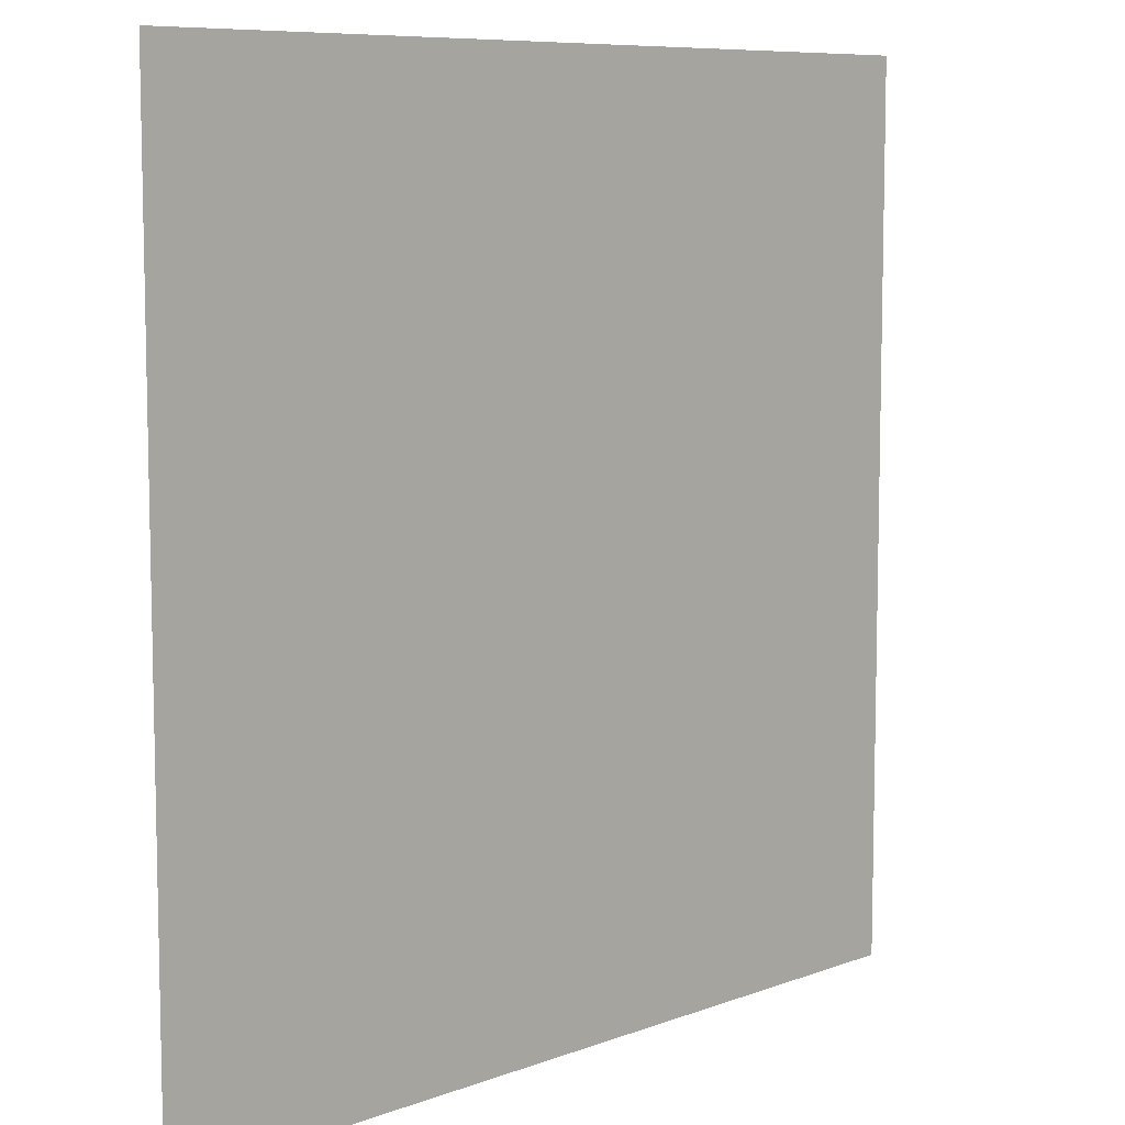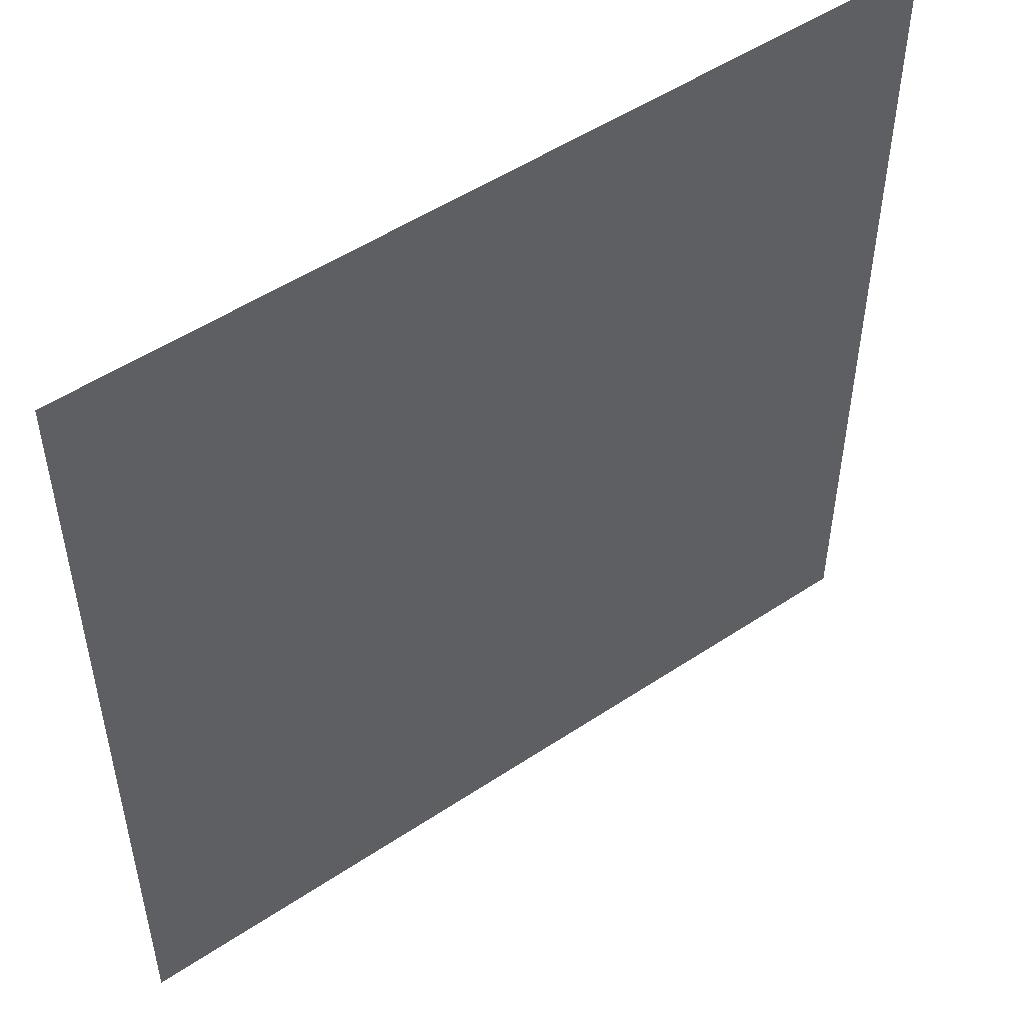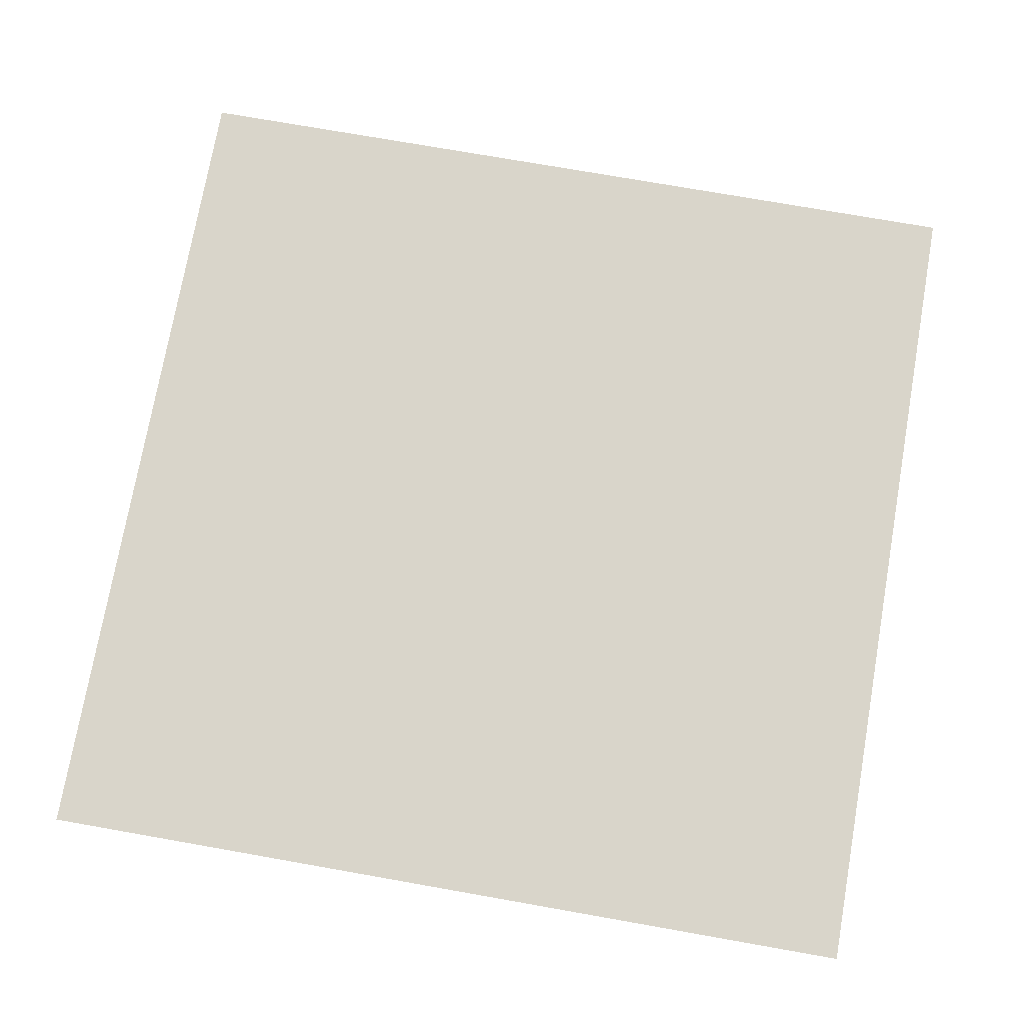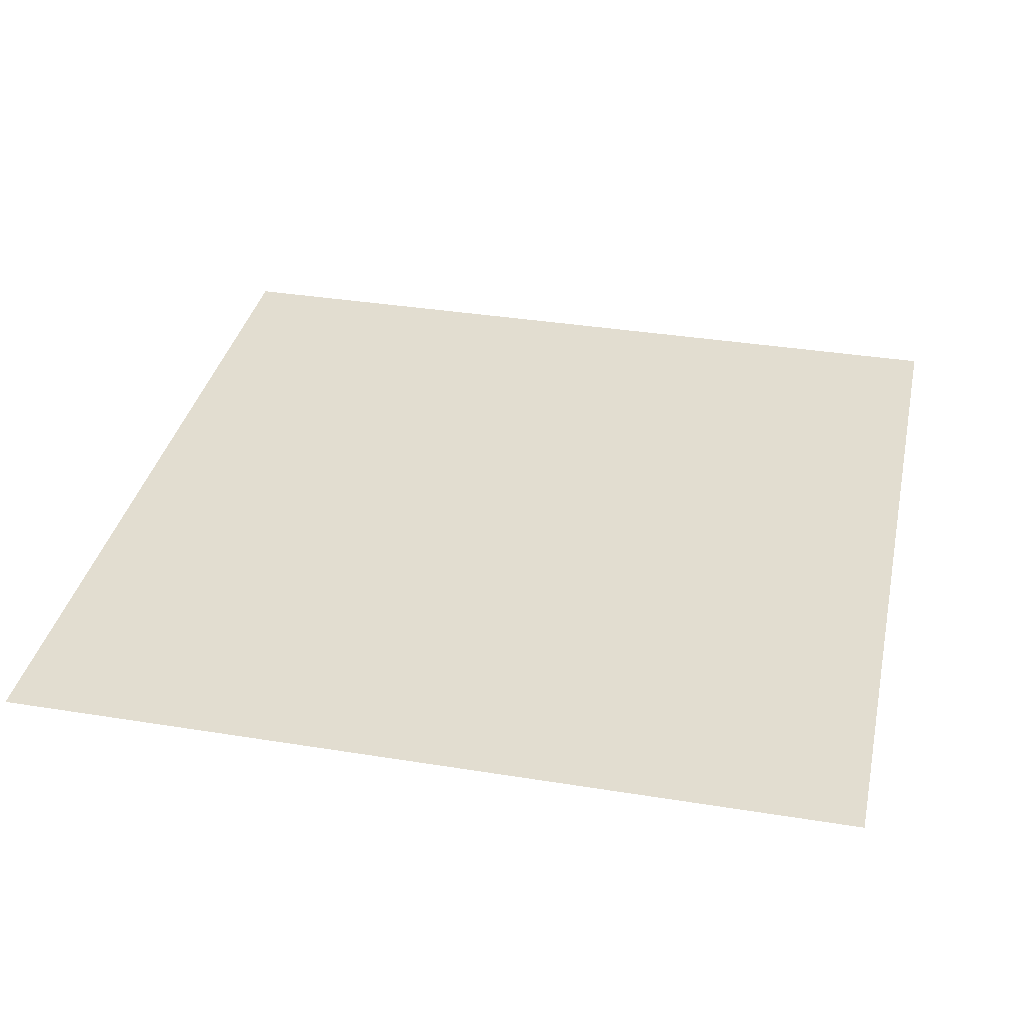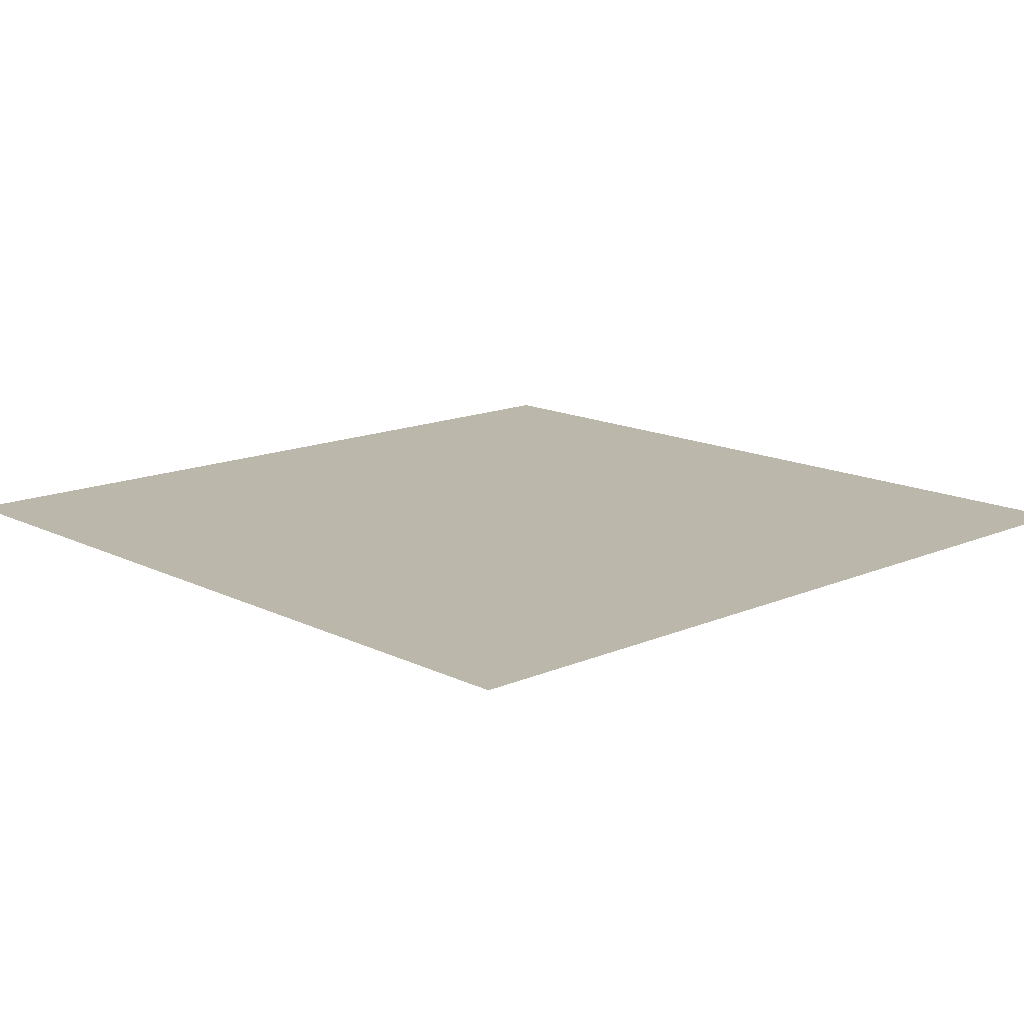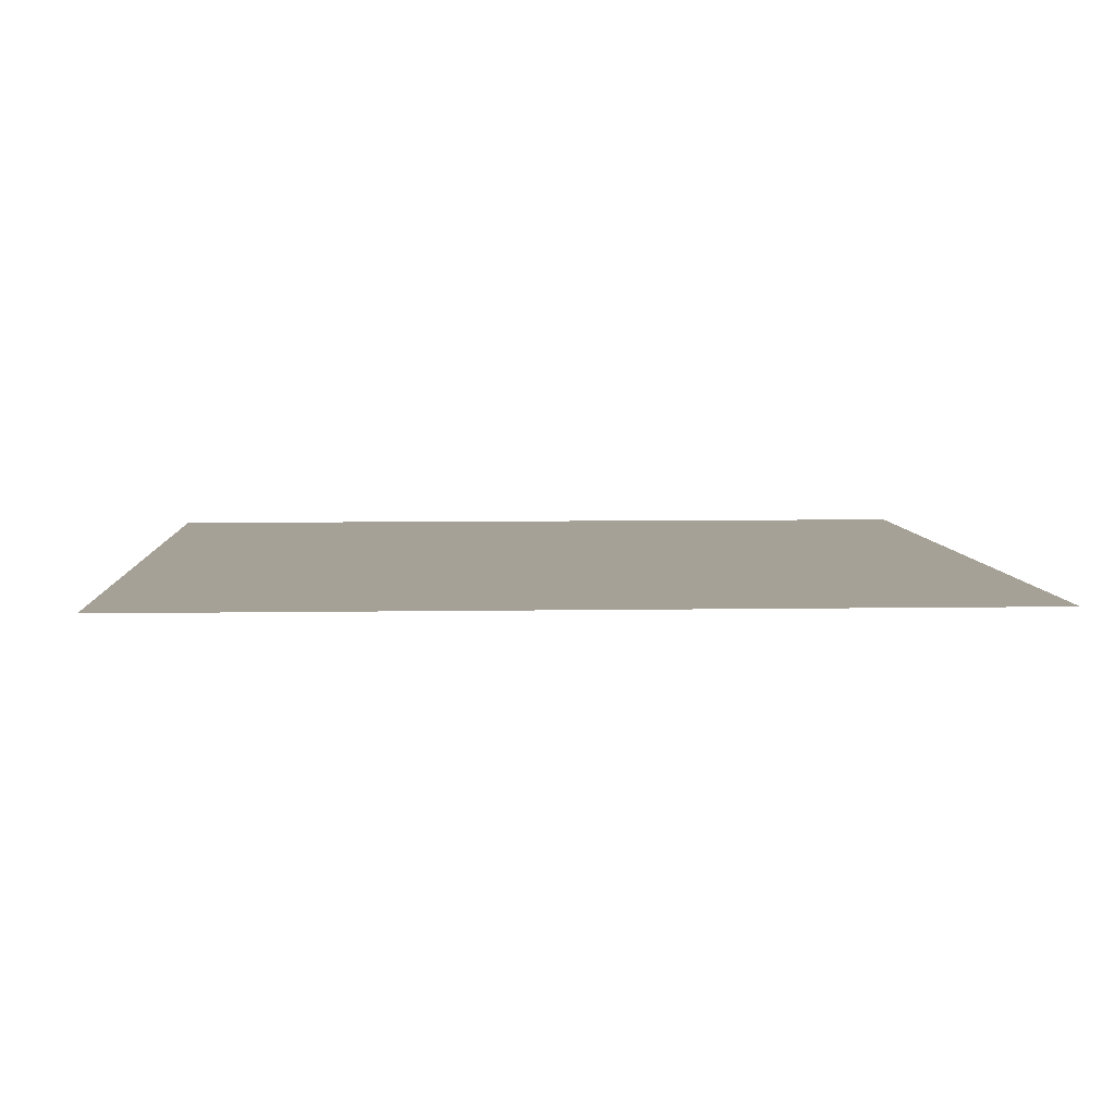
<metadata>
{"format":"obj","ext":"obj","renderer":"f3d","projection":"perspective","resolution":1024,"background":"white","views":[{"elev":8.3,"azim":134.3,"up":"+Y"},{"elev":51.0,"azim":-36.0,"up":"+Y"},{"elev":74.6,"azim":100.0,"up":"+Z"},{"elev":35.4,"azim":-77.9,"up":"+Z"},{"elev":14.5,"azim":-43.1,"up":"+Z"},{"elev":6.0,"azim":-93.1,"up":"+Z"}]}
</metadata>
<code>
v -1 -1 0.1505
v 1 -1 0.1505
v 1 1 0.1505
v -1 1 0.1505
f 1 2 3 4

</code>
